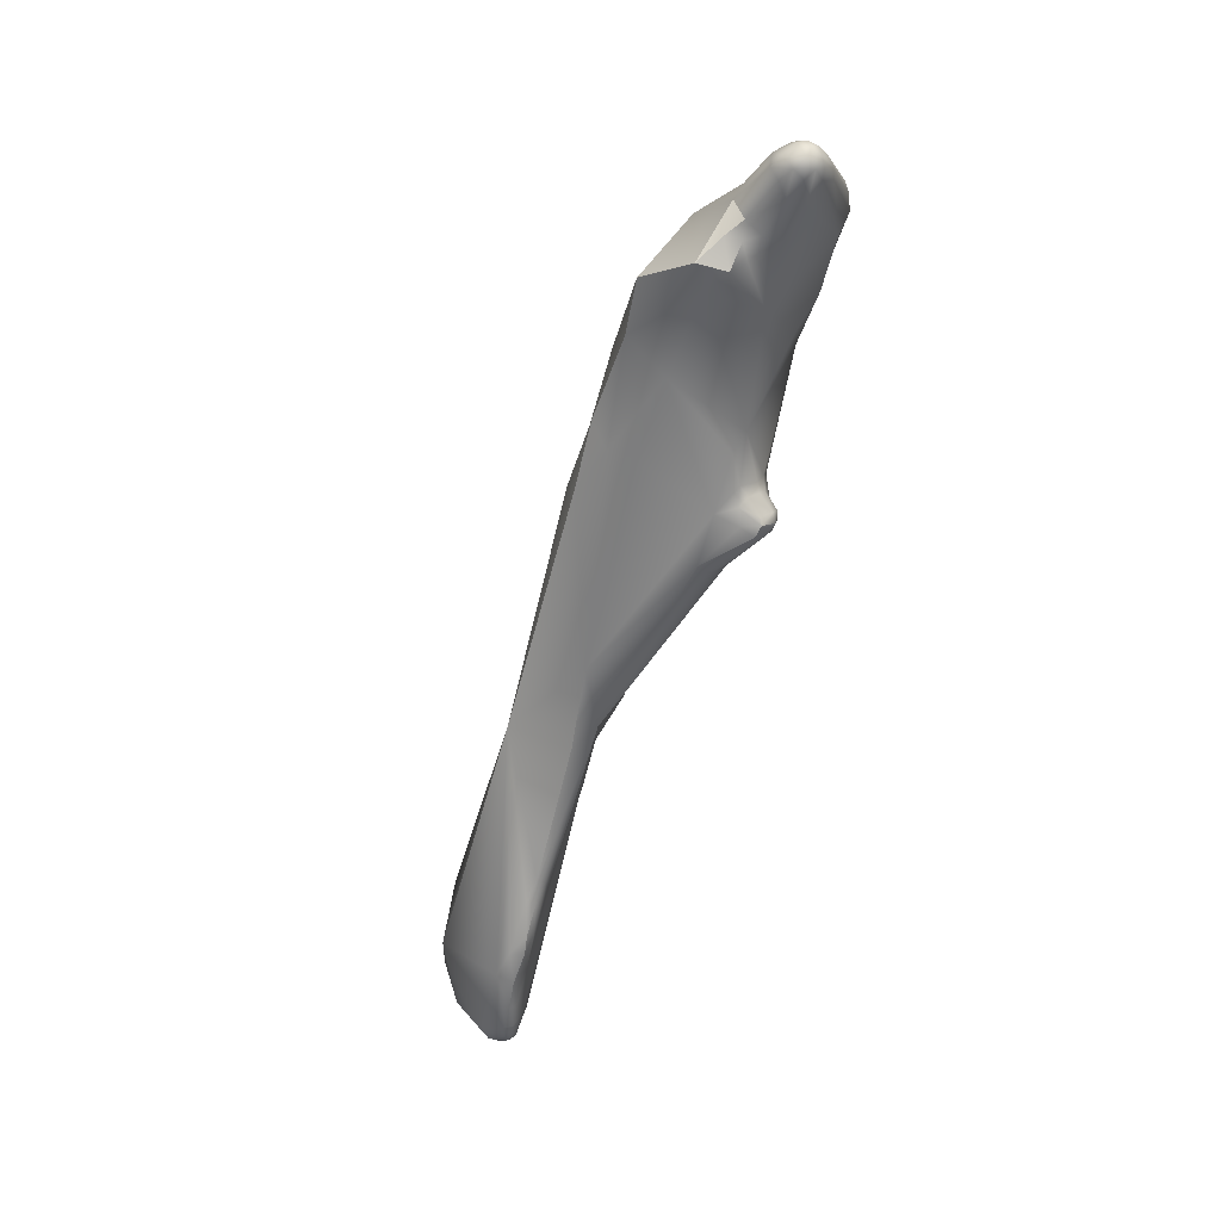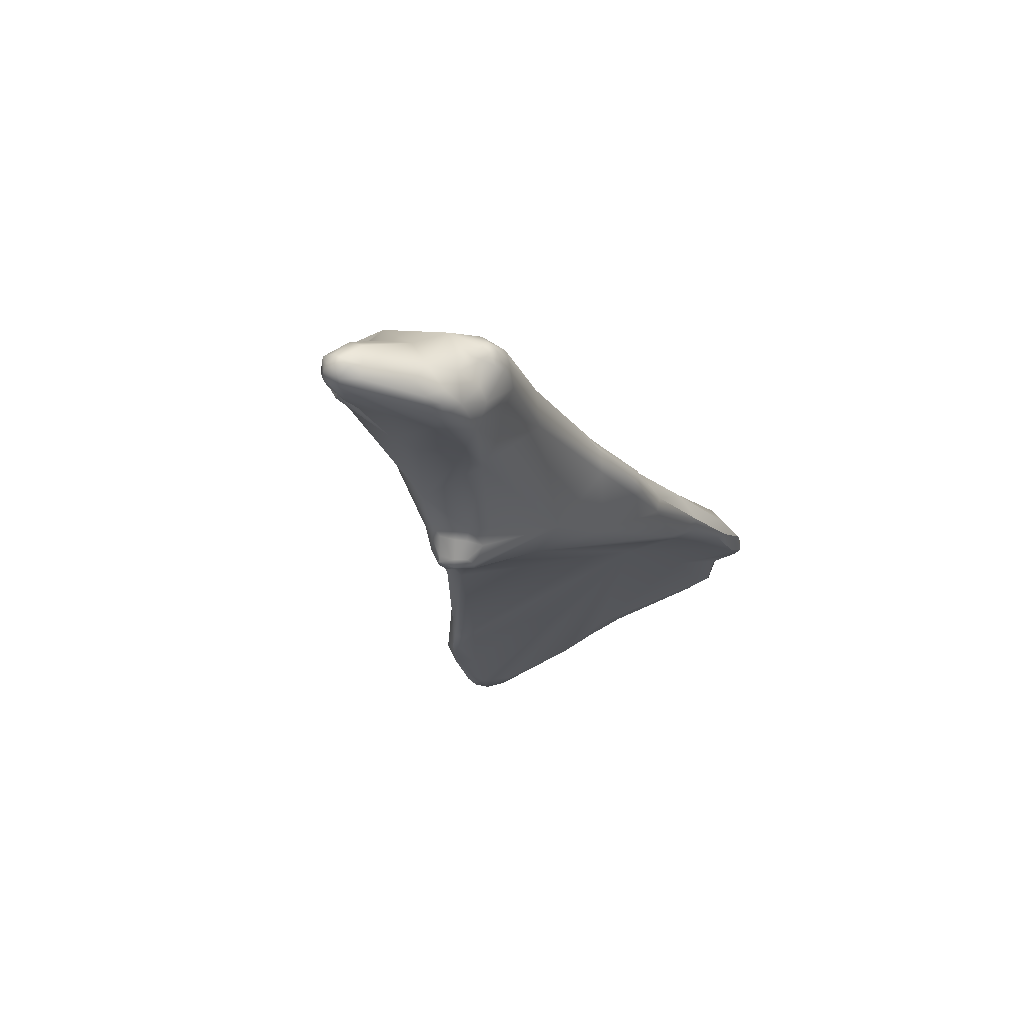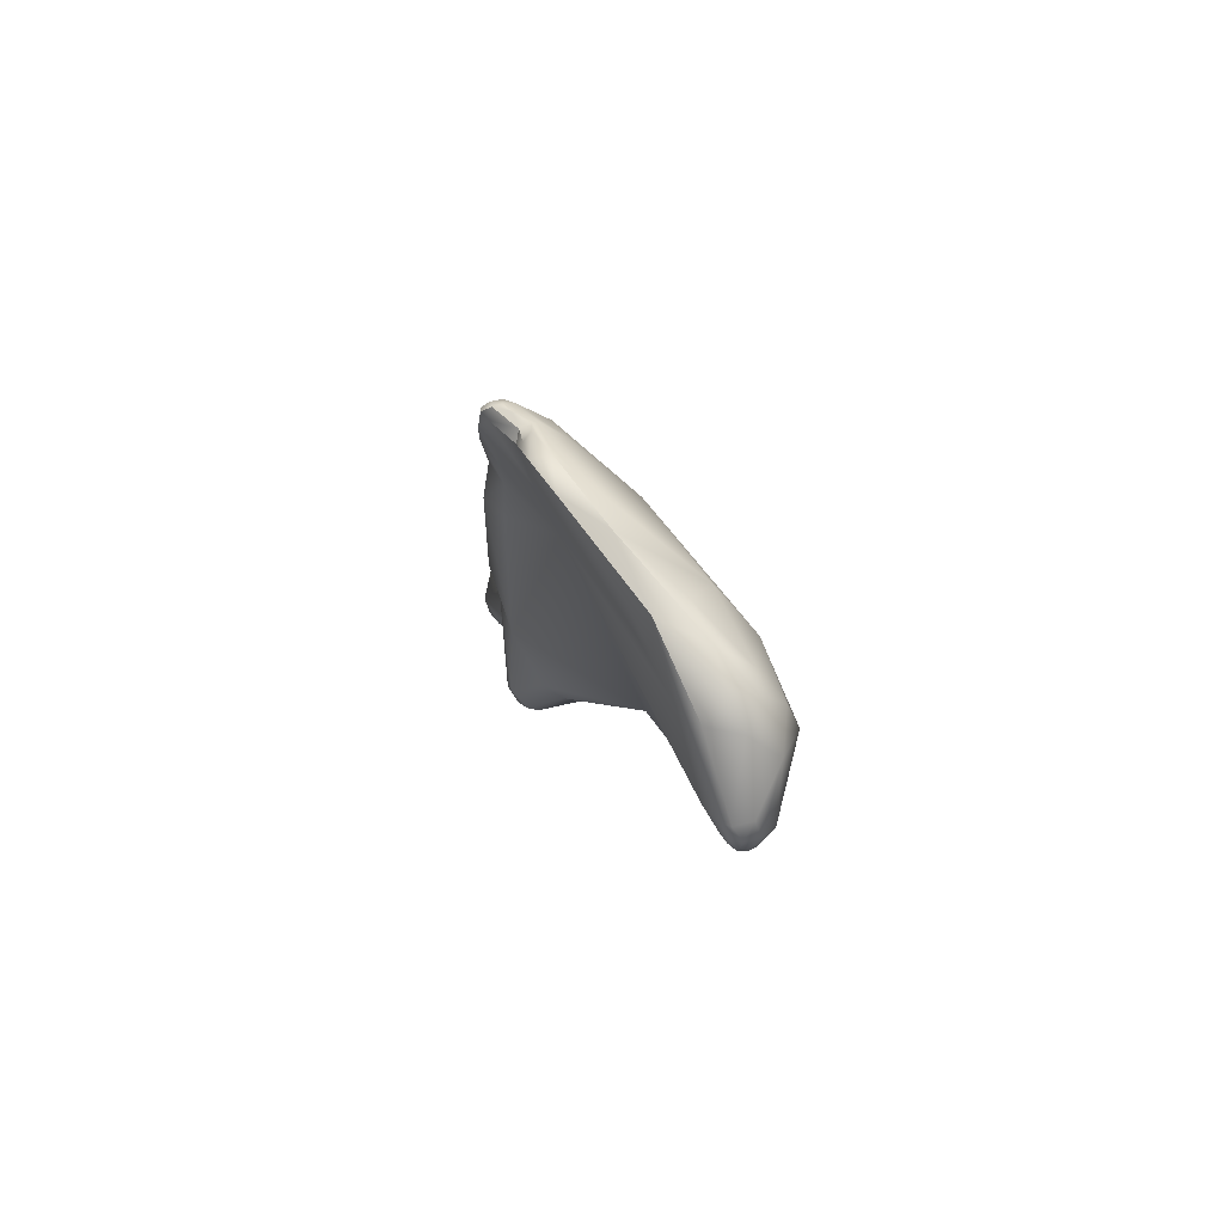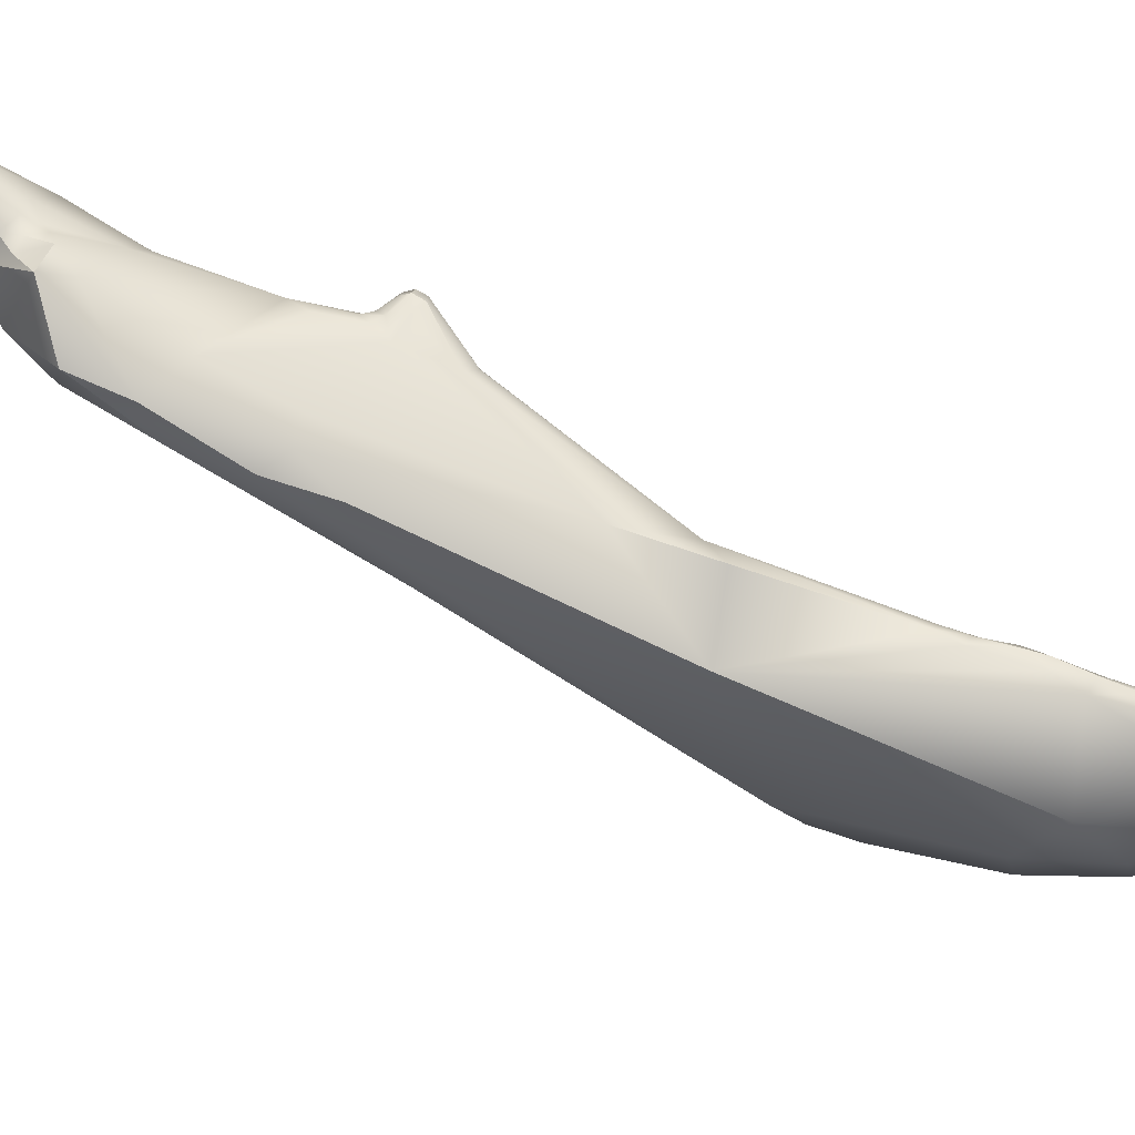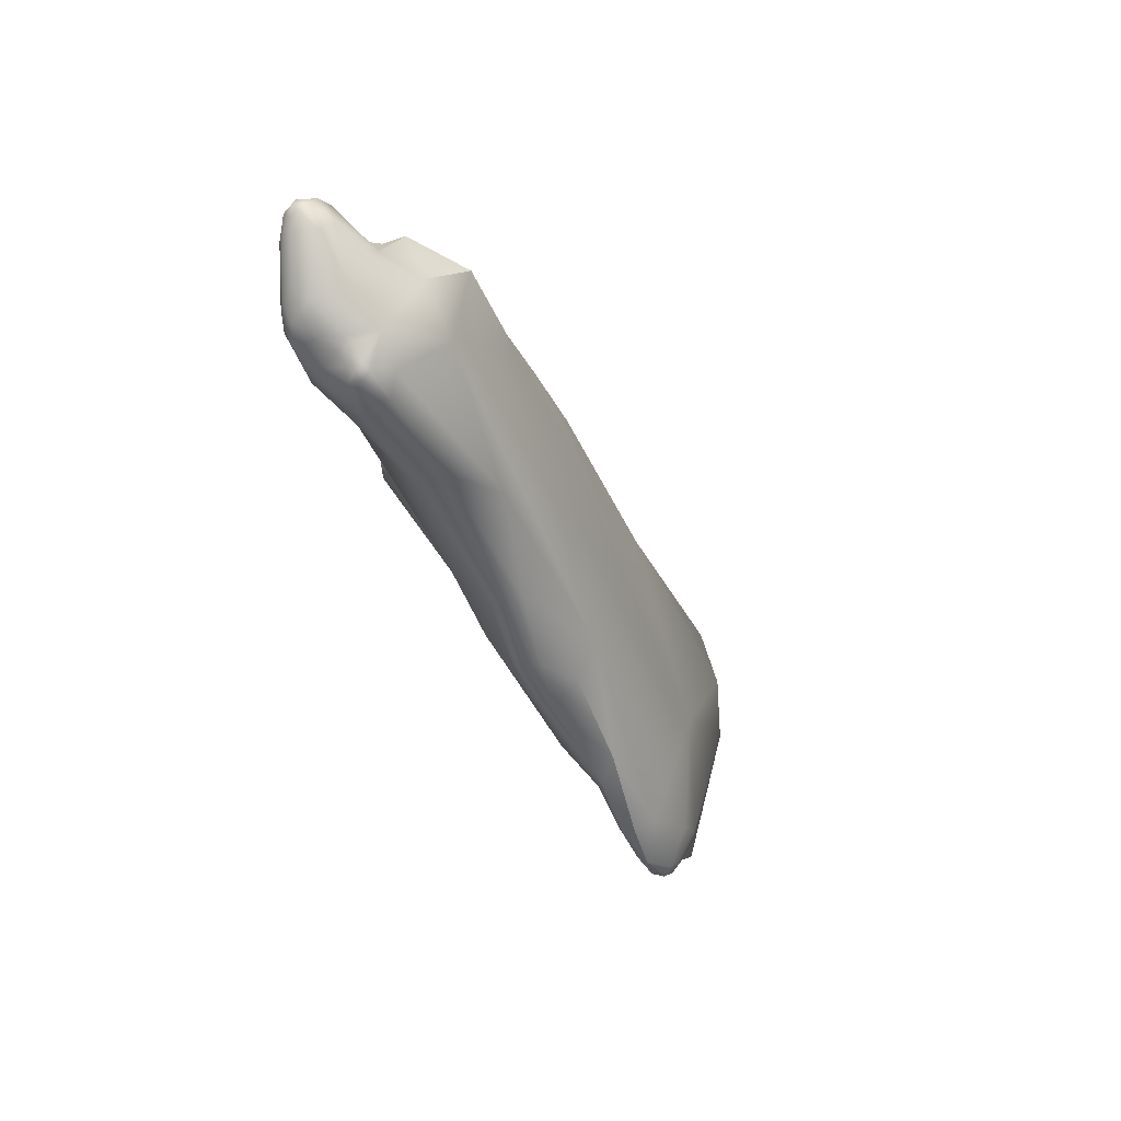
<metadata>
{"format":"obj","ext":"obj","renderer":"f3d","projection":"perspective","resolution":1024,"background":"white","views":[{"elev":15.3,"azim":154.4,"up":"+Z"},{"elev":47.4,"azim":-138.1,"up":"+Z"},{"elev":-61.9,"azim":-6.1,"up":"+Z"},{"elev":30.6,"azim":95.0,"up":"+Y"},{"elev":70.8,"azim":-45.3,"up":"+Z"}]}
</metadata>
<code>
v -0.9619 -189 1508
v -0.8176 -188.5 1508
v -1.547 -189.4 1510
v -1.353 -188.7 1510
v -1.319 -189.1 1510
v -1.178 -189 1509
v -0.976 -189.2 1509
v -0.9808 -189.3 1510
v -2.456 -188.7 1512
v -2.491 -188.2 1512
v -2.212 -188.9 1511
v -2.452 -189 1511
v -2.135 -189.3 1511
v -2.177 -189.3 1511
v -1.84 -189.5 1511
v -1.839 -189.3 1511
v -1.468 -189.4 1511
v -2.199 -187.7 1514
v -1.426 -187.9 1514
v -2.522 -187.5 1513
v -2.446 -187.1 1513
v -2.087 -185.9 1515
v -2.134 -185.8 1515
v -1.835 -186.4 1513
v -1.601 -185.3 1514
v -1.287 -185.6 1516
v -1.506 -183.7 1515
v -2.212 -184 1516
v -1.949 -183.3 1518
v -2.145 -183 1518
v -2.155 -181.9 1520
v -1.946 -181.8 1521
v -2.109 -181.4 1520
v -2.044 -181.4 1521
v -1.532 -182.2 1521
v -1.872 -179.9 1519
v -1.6 -180 1522
v -1.386 -177.8 1521
v -1.31 -180.2 1523
v -0.884 -177.2 1520
v -1.376 -176.7 1527
v -0.7857 -174.4 1522
v -0.6864 -173.9 1521
v -0.8203 -173.9 1522
v -0.8323 -174.7 1523
v -1.705 -174.4 1529
v -1.522 -174.3 1528
v -1.311 -173.8 1527
v -0.8881 -173.2 1528
v -1.894 -173.5 1531
v -1.747 -174.9 1530
v -1.664 -174.6 1531
v -1.661 -173.4 1531
v -1.503 -175 1531
v -1.568 -174.3 1532
v -1.288 -174.6 1532
v -1.26 -174.3 1532
v -1.29 -174 1532
v -1.19 -173.4 1532
v -0.9242 -175.4 1531
v -0.94 -174.6 1532
v -0.9354 -174.3 1532
v -0.9938 -173.7 1532
v -0.9764 -173.4 1532
v -1.496 -172.8 1529
v -1.995 -172.9 1530
v -1.93 -172.3 1532
v -1.737 -171.6 1531
v -1.694 -171.6 1532
v -1.333 -171.5 1531
v -1.424 -171.2 1532
v -1.567 -171.9 1532
v -1.329 -171.2 1532
v -1.278 -172.8 1532
v -0.8049 -171.9 1533
v -0.9269 -171.2 1533
v -0.3794 -189.3 1508
v -0.1593 -188.5 1507
v 1.421 -188.2 1506
v -0.747 -189.3 1510
v 0.05729 -188.9 1510
v -0.3966 -188.7 1511
v -0.693 -187 1510
v 0.2207 -184.5 1513
v -0.7341 -183.2 1519
v 0.6217 -182.9 1519
v -0.6452 -180.6 1523
v 0.6692 -178.5 1526
v -0.7335 -177.2 1528
v 1.138 -174.6 1520
v -0.655 -173.6 1522
v -0.3826 -173.2 1522
v -0.3244 -173.3 1522
v -0.03632 -173.3 1521
v 0.3944 -175 1520
v 0.8373 -173.3 1522
v 0.8455 -173.4 1522
v 1.504 -173.8 1522
v -0.3883 -174.1 1523
v -0.38 -173.9 1523
v -0.02569 -173.8 1523
v -0.05807 -173.7 1523
v 0.4696 -173.5 1523
v 0.8041 -173.4 1523
v 1.111 -173.5 1523
v 1.194 -173.2 1524
v -0.6795 -173.7 1532
v -0.2727 -175 1532
v -0.6861 -173.4 1532
v 0.1898 -174 1532
v 0.3553 -173.2 1521
v 0.2179 -173.1 1522
v 0.2359 -173.1 1522
v 0.7969 -173.1 1525
v 0.09903 -172.3 1528
v 0.9008 -171.8 1528
v 0.3529 -172.4 1533
v 1.515 -172.2 1532
v 0.7773 -169.8 1532
v 1.07 -170.6 1531
v 1.42 -169.9 1532
v -0.1205 -169.9 1533
v -0.157 -169.9 1532
v 0.05467 -169.9 1533
v 0.2448 -170.2 1533
v 0.4614 -169.8 1533
v 0.4464 -169.5 1532
v 0.4843 -169.4 1533
v 0.5219 -169.4 1533
v 0.7637 -170.7 1533
v 0.8274 -169.5 1533
v 0.7969 -169.8 1533
v 0.8182 -169.3 1533
v 1.116 -169.8 1533
v 1.12 -169.4 1532
v 1.12 -169.3 1533
v 1.11 -169.3 1533
v 1.129 -169.5 1533
v 1.401 -170.8 1533
v 1.679 -169.9 1532
v 1.606 -169.8 1533
v 1.419 -169.5 1533
v 2 -186.4 1505
v 2.621 -186.6 1504
v 2.783 -185.5 1504
v 2.316 -185.4 1505
v 3.603 -186.9 1505
v 2.522 -186.1 1512
v 3.503 -184.5 1503
v 3.604 -177.7 1514
v 1.766 -174.4 1520
v 3.752 -174.6 1524
v 3.379 -173.4 1526
v 1.976 -175 1530
v 2.559 -173.3 1531
v 3.109 -171.6 1529
v 1.694 -170.9 1530
v 2.059 -171.8 1532
v 1.988 -171 1530
v 2.178 -171 1531
v 2.103 -171 1531
v 2.621 -171.3 1531
v 2.58 -171 1530
v 3.546 -171.3 1530
v 1.717 -170.7 1531
v 1.831 -170.1 1533
v 4.665 -185.4 1503
v 5.599 -185.2 1503
v 4.328 -186.2 1503
v 5.524 -185.6 1504
v 4.345 -186.6 1506
v 4.174 -184.4 1502
v 5.328 -184.4 1502
v 5.868 -185 1507
v 4.519 -181.7 1503
v 4.962 -181.7 1502
v 5.279 -180.9 1502
v 5.304 -181.7 1502
v 5.33 -181.2 1502
v 5.187 -180.6 1503
v 5.664 -181.2 1502
v 5.63 -180.9 1502
v 5.618 -180.5 1502
v 5.899 -181.9 1502
v 5.92 -180.6 1502
v 5.929 -180.3 1503
v 6.192 -181.2 1502
v 6.222 -180.5 1503
v 5.629 -180.3 1503
v 5.213 -180.1 1505
v 5.616 -180.1 1504
v 5.618 -179.8 1505
v 5.618 -179.6 1505
v 5.92 -180 1504
v 5.911 -179.6 1505
v 4.657 -179.5 1508
v 5.033 -179.2 1508
v 5.31 -179.2 1507
v 5.32 -179 1508
v 5.627 -179.3 1506
v 5.62 -179.1 1507
v 5.63 -179.1 1508
v 6.156 -179.3 1506
v 4.983 -178.9 1509
v 5.321 -178.9 1509
v 5.844 -180 1514
v 4.503 -177.8 1514
v 4.421 -176.9 1517
v 4.236 -177.5 1524
v 4.695 -175.8 1525
v 4.926 -177.1 1523
v 5.057 -176.3 1523
v 4.458 -175.2 1524
v 4.173 -175.4 1527
v 4.348 -173.4 1529
v 4.342 -174.2 1528
v 6.465 -183.5 1503
v 6.51 -184.5 1504
v 7.2 -182.9 1505
v 6.595 -181.3 1503
v 6.47 -179.8 1505
v -0.9619 -189 1508
v -1.547 -189.4 1510
v -1.353 -188.7 1510
v -1.353 -188.7 1510
v -1.319 -189.1 1510
v -1.319 -189.1 1510
v -2.456 -188.7 1512
v -2.456 -188.7 1512
v -2.456 -188.7 1512
v -2.491 -188.2 1512
v -2.452 -189 1511
v -2.452 -189 1511
v -2.135 -189.3 1511
v -2.199 -187.7 1514
v -2.522 -187.5 1513
v -2.087 -185.9 1515
v -1.287 -185.6 1516
v -0.1593 -188.5 1507
v 1.421 -188.2 1506
v -0.3826 -173.2 1522
v 0.3553 -173.2 1521
v 0.2179 -173.1 1522
v 0.2179 -173.1 1522
v 2.621 -186.6 1504
v 2.059 -171.8 1532
v 2.103 -171 1531
v 2.621 -171.3 1531
v 2.58 -171 1530
v 3.546 -171.3 1530
v 3.546 -171.3 1530
v 3.546 -171.3 1530
v 5.911 -179.6 1505
v 5.627 -179.3 1506
v 5.62 -179.1 1507
v 5.844 -180 1514
v 4.503 -177.8 1514
v 4.695 -175.8 1525
v 5.057 -176.3 1523
v 4.348 -173.4 1529
v 4.348 -173.4 1529
v 4.348 -173.4 1529
v 4.342 -174.2 1528
g grp1
f 4 2 1
f 2 78 1
f 11 5 13
f 5 11 224
f 15 234 3
f 223 80 15
f 3 234 226
f 8 3 226
f 80 223 8
f 6 227 225
f 222 7 6
f 6 7 226
f 226 7 8
f 222 6 225
f 222 77 7
f 8 7 77
f 77 80 8
f 12 9 10
f 10 9 20
f 228 18 236
f 10 20 21
f 234 14 232
f 13 233 11
f 233 231 11
f 14 229 232
f 230 19 235
f 234 15 14
f 15 16 14
f 16 230 14
f 4 11 83
f 231 83 11
f 80 17 15
f 15 17 16
f 16 19 230
f 26 235 19
f 231 21 24
f 84 83 231
f 84 231 24
f 18 22 236
f 21 20 23
f 20 237 23
f 25 21 23
f 24 21 25
f 18 238 22
f 26 19 86
f 24 25 84
f 238 29 22
f 23 28 25
f 28 40 27
f 25 28 27
f 25 27 84
f 23 237 28
f 85 26 86
f 28 237 30
f 30 237 29
f 29 238 85
f 30 36 28
f 30 29 31
f 29 32 31
f 30 33 36
f 30 31 33
f 28 36 40
f 35 29 85
f 87 35 85
f 31 34 33
f 31 32 34
f 35 32 29
f 39 32 35
f 39 34 32
f 34 37 33
f 34 39 37
f 39 35 87
f 40 36 38
f 36 33 37
f 41 38 37
f 37 38 36
f 37 39 41
f 39 87 89
f 48 45 38
f 43 40 38
f 41 48 38
f 39 89 41
f 51 41 89
f 88 60 89
f 44 43 38
f 45 99 42
f 45 42 38
f 38 42 44
f 42 99 100
f 42 91 44
f 42 100 91
f 43 44 92
f 92 44 91
f 45 48 99
f 41 47 48
f 49 114 48
f 46 41 51
f 41 46 47
f 46 66 47
f 47 66 48
f 54 52 51
f 52 50 51
f 52 55 50
f 46 51 66
f 51 50 66
f 50 55 53
f 54 51 89
f 52 54 56
f 55 52 56
f 56 57 55
f 58 55 57
f 58 53 55
f 59 53 58
f 59 74 53
f 60 54 89
f 61 56 60
f 56 54 60
f 56 61 57
f 57 61 62
f 63 58 57
f 63 57 62
f 59 58 63
f 63 64 59
f 59 64 74
f 62 107 63
f 64 63 107
f 107 109 64
f 64 109 74
f 74 109 75
f 65 48 66
f 65 66 70
f 48 65 49
f 65 115 49
f 66 50 67
f 67 68 66
f 70 66 68
f 50 53 67
f 53 74 67
f 67 69 68
f 72 69 67
f 68 69 71
f 72 73 69
f 69 73 71
f 123 70 68
f 71 123 68
f 74 72 67
f 72 76 73
f 74 75 72
f 75 76 72
f 73 76 124
f 122 71 73
f 73 124 122
f 123 71 122
f 222 239 77
f 2 4 83
f 239 79 77
f 240 171 77
f 77 81 80
f 80 81 17
f 17 81 82
f 77 171 81
f 81 148 82
f 81 171 148
f 82 16 17
f 82 19 16
f 19 82 148
f 2 146 78
f 83 146 2
f 146 83 84
f 27 40 84
f 86 87 85
f 88 87 86
f 89 87 88
f 154 88 86
f 150 40 95
f 95 90 150
f 150 90 151
f 40 43 95
f 91 100 93
f 43 94 95
f 92 94 43
f 92 91 93
f 100 102 93
f 90 95 94
f 112 94 241
f 92 93 243
f 93 102 103
f 111 90 94
f 94 112 111
f 93 113 243
f 93 103 113
f 244 113 97
f 113 103 97
f 151 90 111
f 151 242 96
f 242 244 96
f 98 97 105
f 97 98 96
f 244 97 96
f 96 98 151
f 99 101 100
f 100 101 102
f 48 114 99
f 101 99 114
f 103 102 101
f 97 103 104
f 103 101 104
f 114 104 101
f 97 104 105
f 105 104 106
f 104 114 106
f 105 106 98
f 114 153 106
f 60 108 61
f 110 62 61
f 107 62 110
f 88 154 108
f 108 60 88
f 108 110 61
f 154 110 108
f 154 155 110
f 107 110 109
f 110 75 109
f 114 115 116
f 114 49 115
f 70 115 65
f 116 115 70
f 70 120 116
f 117 155 118
f 116 120 157
f 155 158 118
f 159 116 157
f 165 157 120
f 110 117 75
f 130 75 117
f 117 110 155
f 117 139 130
f 118 139 117
f 158 139 118
f 70 123 127
f 120 70 119
f 127 119 70
f 133 119 127
f 135 119 133
f 119 121 120
f 121 165 120
f 121 119 135
f 165 121 161
f 76 125 124
f 76 75 125
f 123 122 128
f 127 123 128
f 122 124 129
f 128 122 129
f 130 125 75
f 124 125 126
f 125 132 126
f 129 124 126
f 132 125 130
f 126 131 129
f 131 126 132
f 127 128 133
f 133 128 129
f 130 134 132
f 131 134 138
f 134 131 132
f 135 133 136
f 136 133 137
f 133 129 137
f 137 129 131
f 138 137 131
f 139 141 134
f 130 139 134
f 142 121 135
f 141 138 134
f 141 137 138
f 142 135 136
f 137 141 142
f 137 142 136
f 140 166 161
f 139 166 141
f 140 161 121
f 142 140 121
f 142 166 140
f 166 142 141
f 239 144 79
f 240 147 171
f 78 146 143
f 143 245 78
f 245 143 145
f 143 146 145
f 79 144 169
f 145 149 245
f 240 169 147
f 148 86 19
f 149 172 245
f 144 172 167
f 145 146 149
f 196 84 150
f 150 84 40
f 148 209 86
f 205 150 207
f 209 214 86
f 154 86 214
f 151 208 150
f 151 98 208
f 98 106 153
f 152 208 98
f 152 98 153
f 215 155 154
f 214 215 154
f 260 164 155
f 156 114 116
f 156 153 114
f 156 216 153
f 116 163 156
f 250 216 156
f 159 163 116
f 159 157 160
f 157 165 160
f 161 160 165
f 162 160 161
f 163 159 160
f 247 246 248
f 246 251 248
f 249 160 162
f 155 164 158
f 250 156 163
f 162 252 249
f 158 161 166
f 139 158 166
f 144 167 169
f 169 168 170
f 168 169 167
f 170 168 218
f 169 170 147
f 147 170 171
f 170 174 171
f 174 170 218
f 167 172 173
f 173 172 178
f 168 167 173
f 168 173 217
f 217 218 168
f 217 173 184
f 174 148 171
f 174 206 148
f 149 176 172
f 175 176 149
f 175 149 84
f 175 84 180
f 175 177 176
f 177 175 180
f 178 172 176
f 176 179 178
f 176 177 179
f 173 178 184
f 178 181 184
f 178 179 181
f 181 179 182
f 182 179 177
f 183 182 177
f 177 180 183
f 183 180 189
f 191 189 180
f 185 182 183
f 185 183 186
f 183 189 186
f 181 187 184
f 182 187 181
f 187 182 185
f 187 185 188
f 188 185 186
f 217 184 187
f 187 188 220
f 149 146 84
f 180 84 190
f 186 189 194
f 189 191 194
f 188 186 221
f 221 186 194
f 191 180 190
f 191 190 192
f 192 190 193
f 195 194 191
f 191 192 195
f 192 193 195
f 195 193 200
f 221 194 253
f 221 253 203
f 253 254 203
f 254 201 203
f 256 221 203
f 196 190 84
f 197 196 204
f 200 193 190
f 198 190 196
f 197 198 196
f 199 198 197
f 204 199 197
f 199 204 205
f 190 198 200
f 200 198 255
f 198 199 255
f 201 199 202
f 199 205 202
f 203 202 256
f 201 202 203
f 196 150 204
f 204 150 205
f 202 205 256
f 257 256 205
f 208 256 257
f 150 208 207
f 148 206 211
f 256 208 212
f 148 211 209
f 210 209 211
f 211 259 210
f 258 212 213
f 206 259 211
f 213 212 208
f 213 208 152
f 213 152 153
f 209 210 214
f 258 213 216
f 214 210 263
f 216 213 153
f 263 261 214
f 262 216 250
f 217 219 218
f 218 219 174
f 174 219 206
f 187 220 217
f 220 219 217
f 221 220 188
f 219 220 221
f 219 221 256

</code>
